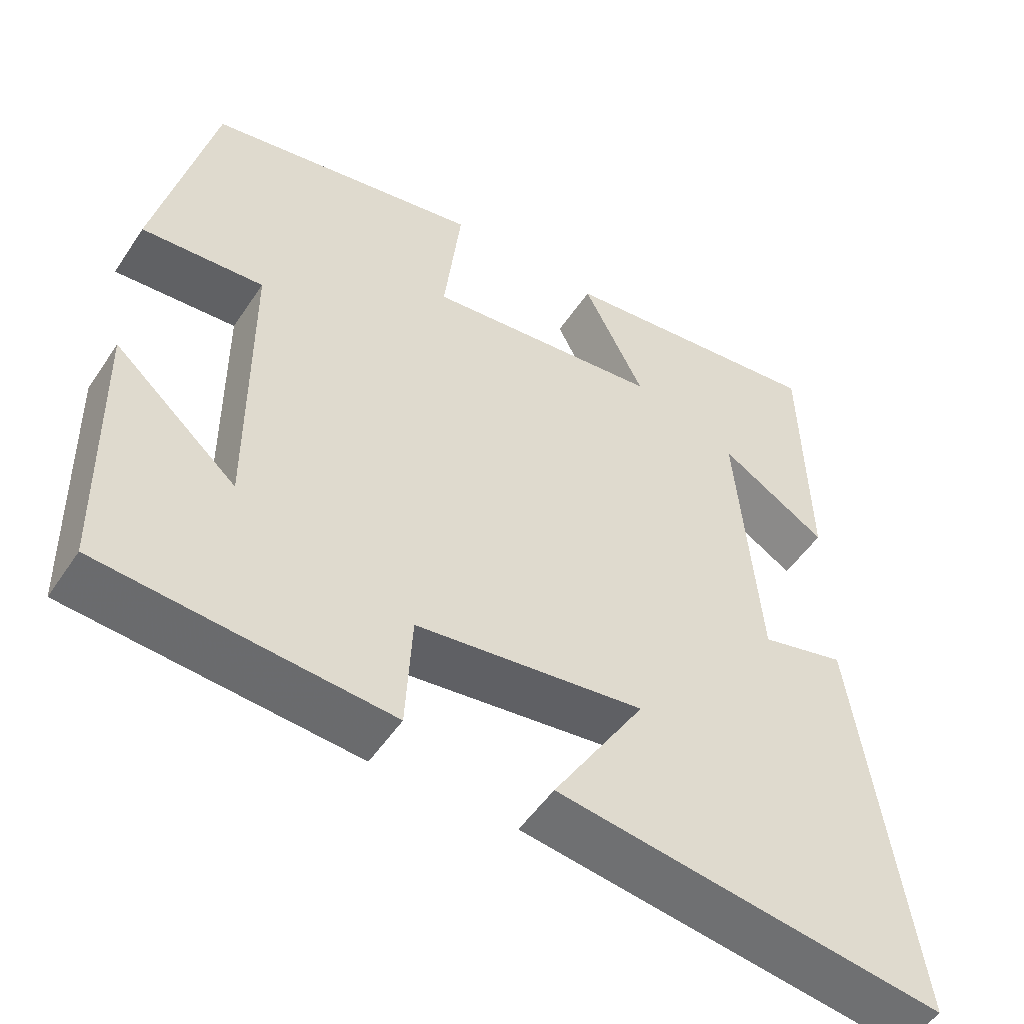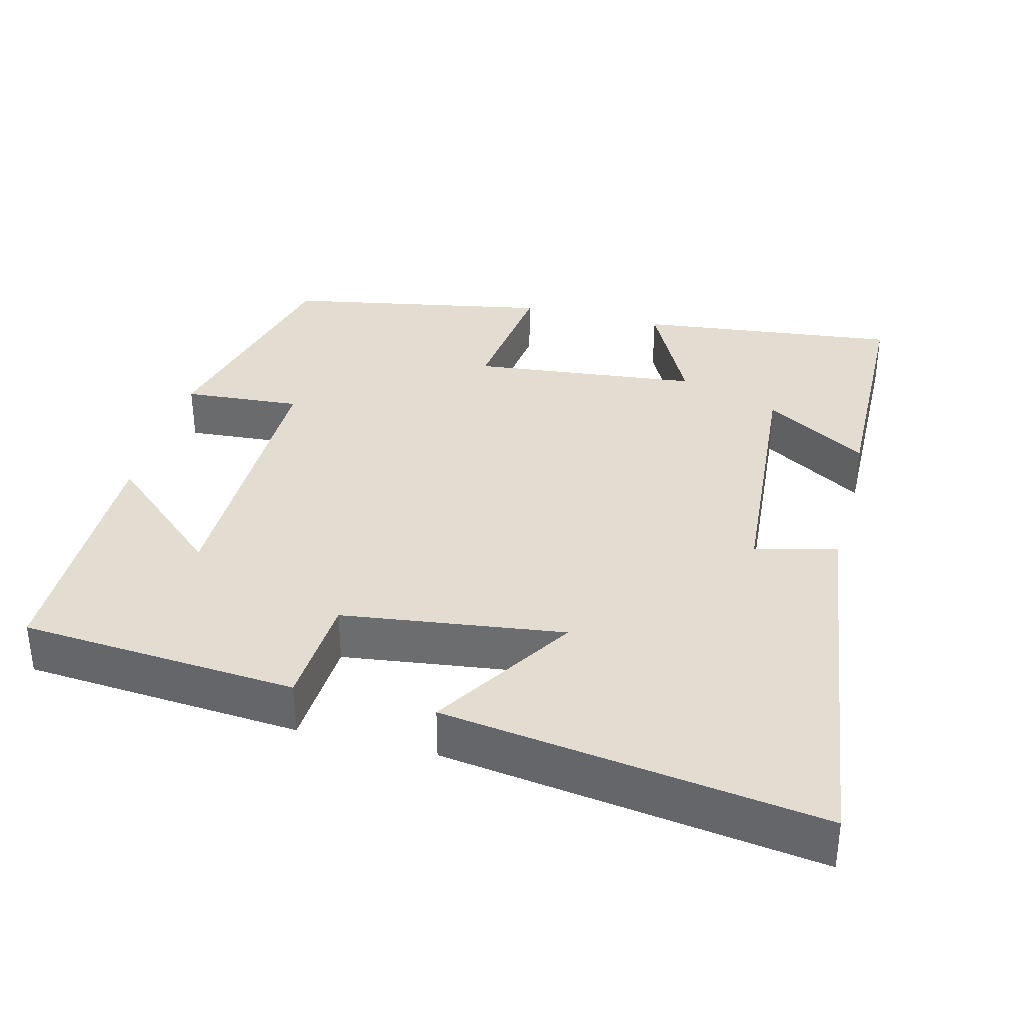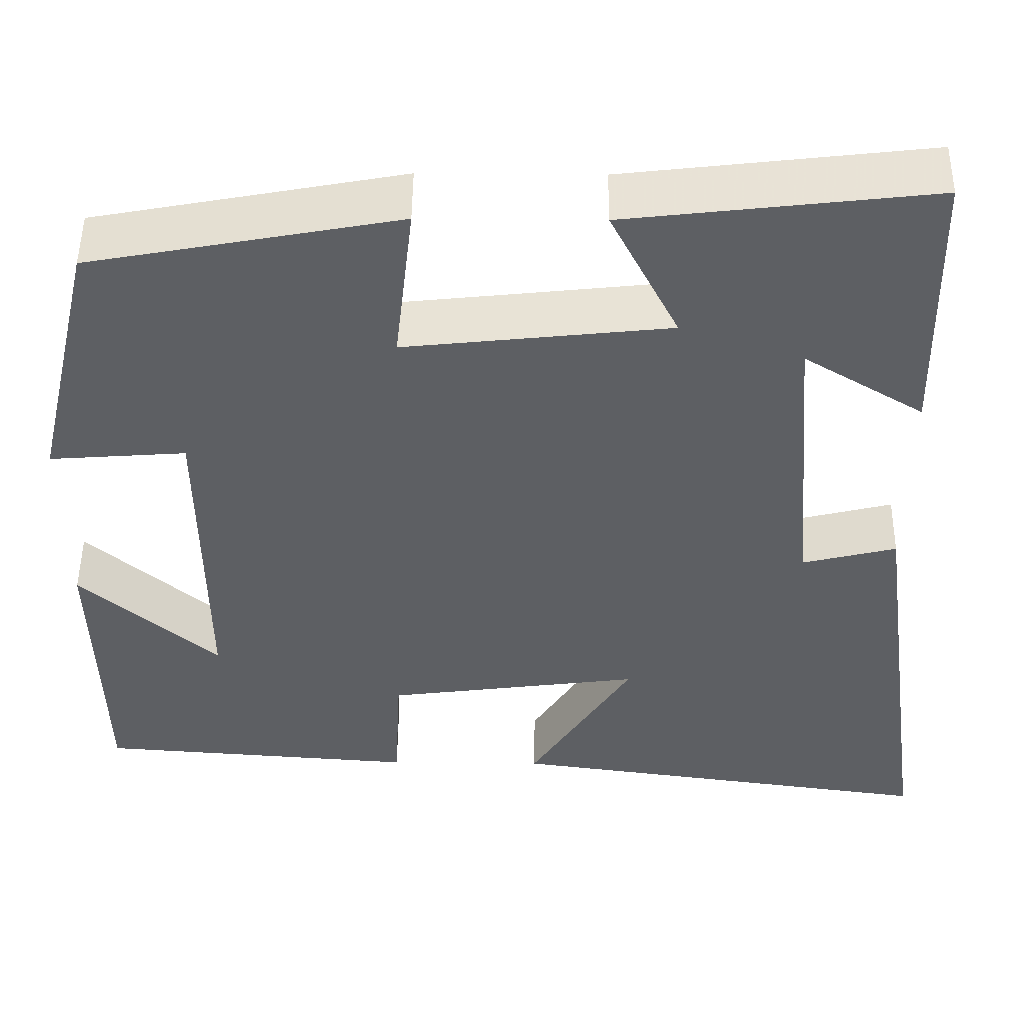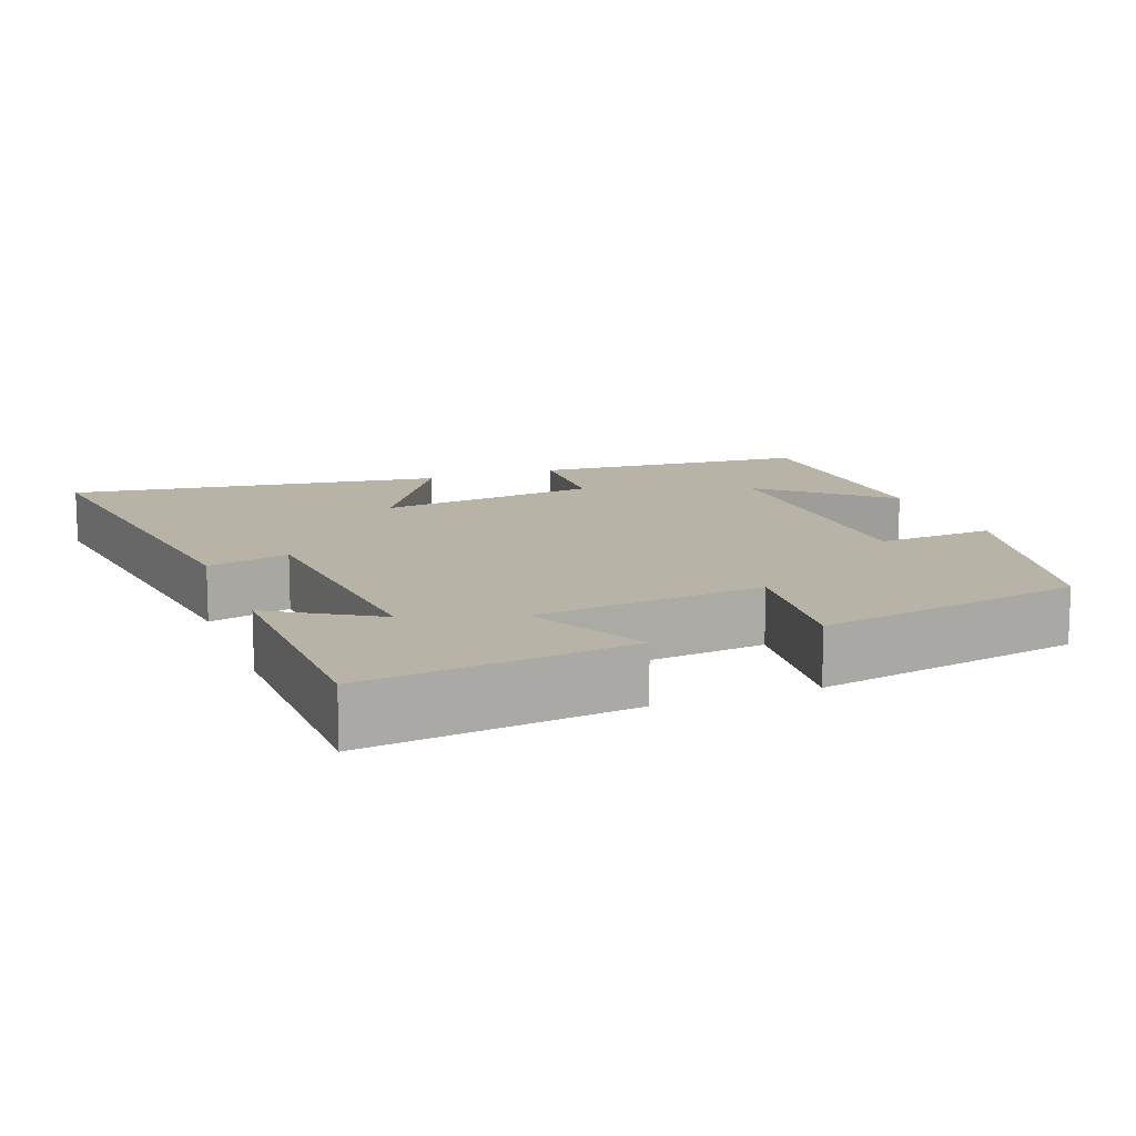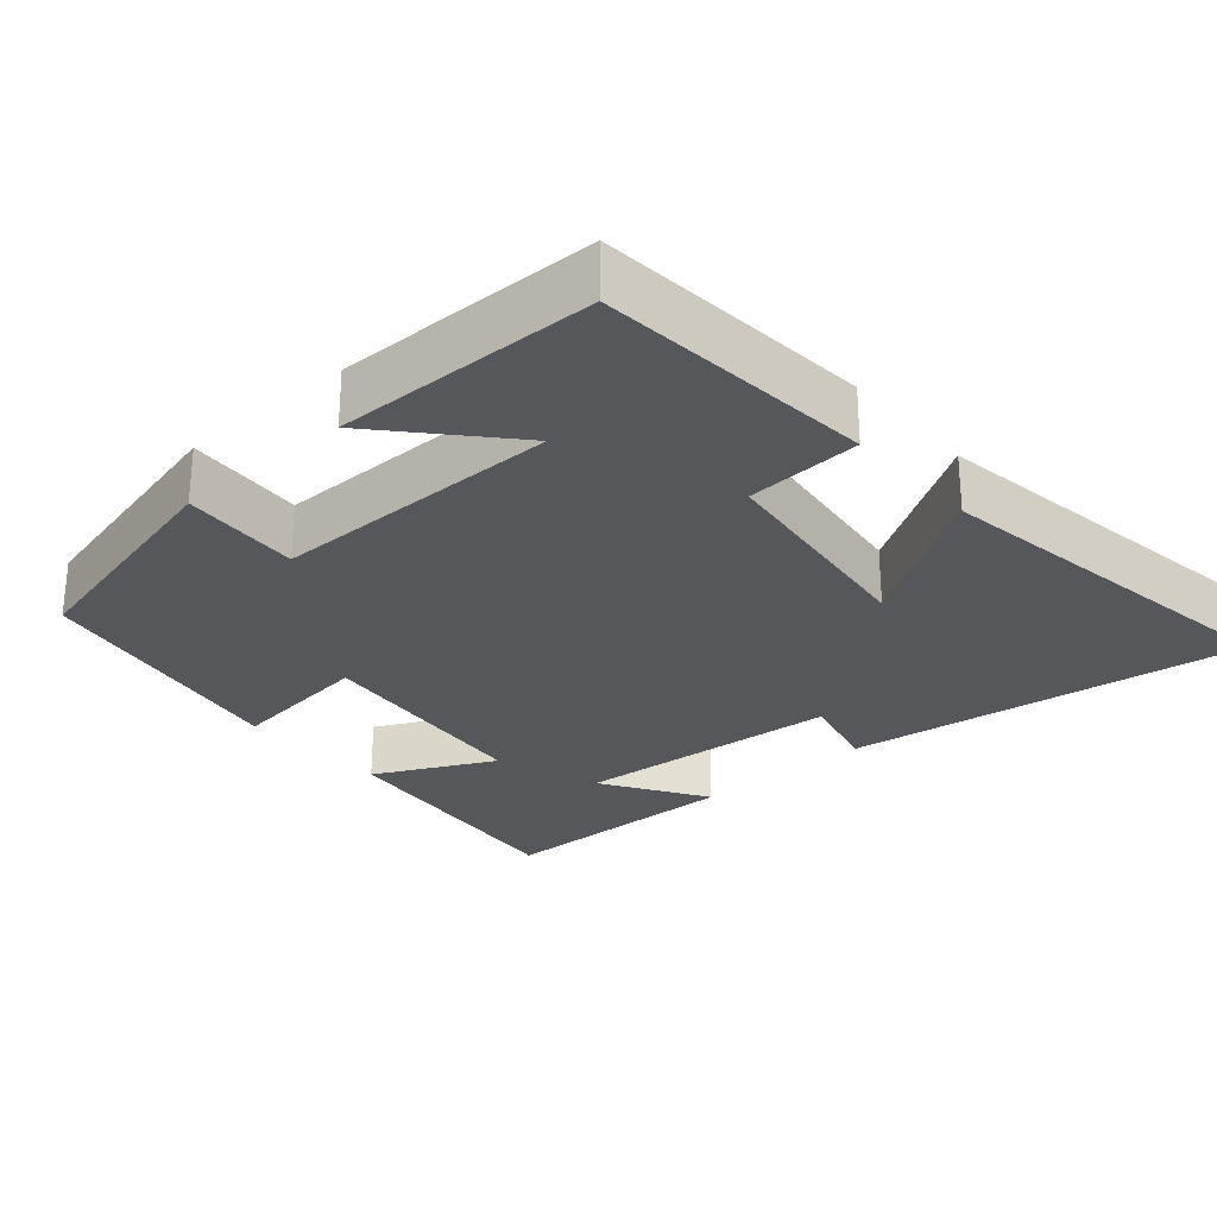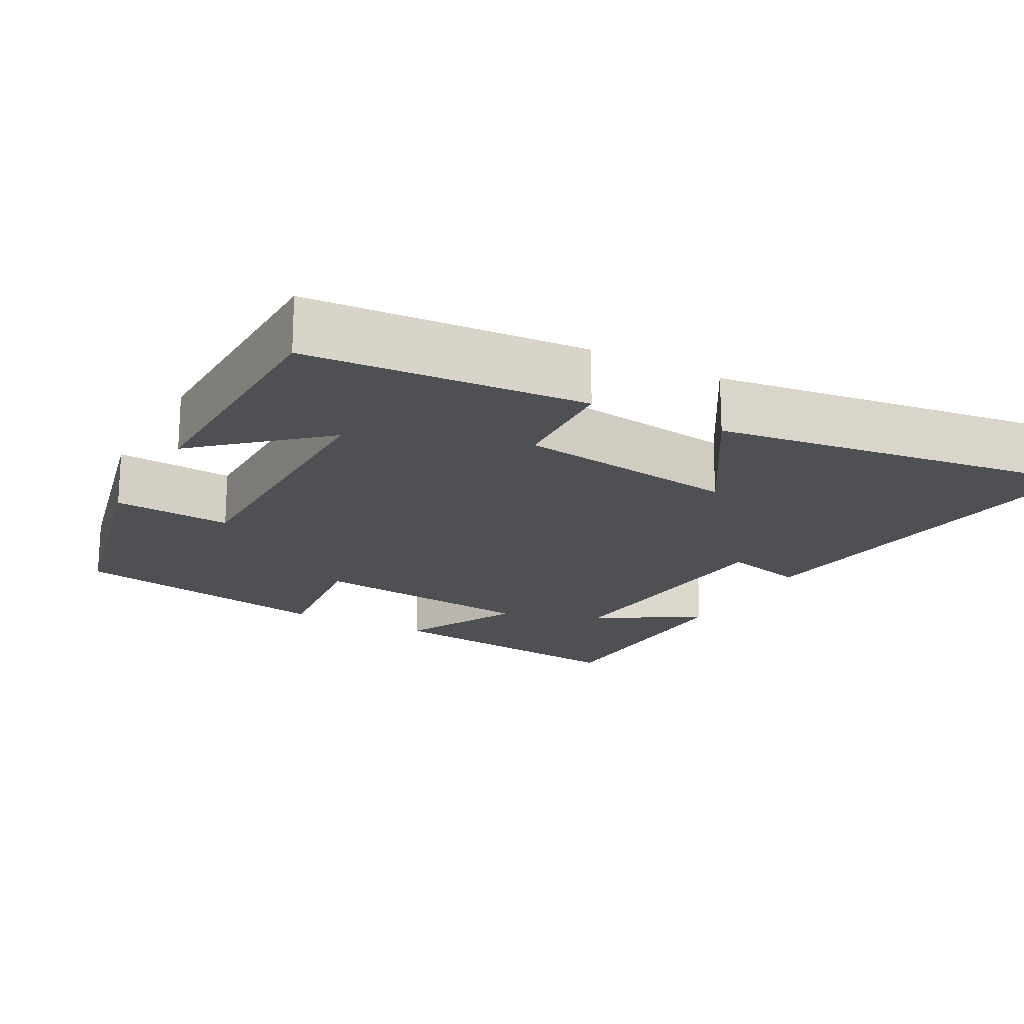
<metadata>
{"format":"obj","ext":"obj","renderer":"f3d","projection":"perspective","resolution":1024,"background":"white","views":[{"elev":-51.4,"azim":147.3,"up":"+Z"},{"elev":35.1,"azim":-165.4,"up":"+Y"},{"elev":49.9,"azim":-179.4,"up":"+Z"},{"elev":12.7,"azim":-20.7,"up":"+Y"},{"elev":-27.3,"azim":131.5,"up":"+Y"},{"elev":-18.9,"azim":151.5,"up":"+Y"}]}
</metadata>
<code>
v -0.573 0.07 -0.571
v -0.5 0.07 -0.036
v -0.39 0.07 -0.064
v -0.36 0.07 0.294
v -0.5 0.07 0.208
v -0.492 0.07 0.542
v -0.138 0.07 0.5
v -0.218 0.07 0.341
v 0.09 0.07 0.307
v 0.068 0.07 0.5
v 0.426 0.07 0.432
v 0.5 0.07 0.116
v 0.341 0.07 0.128
v 0.339 0.07 -0.262
v 0.5 0.07 -0.12
v 0.493 0.07 -0.472
v 0.119 0.07 -0.5
v 0.111 0.07 -0.346
v -0.187 0.07 -0.306
v -0.067 0.07 -0.5
v -0.573 0 -0.571
v -0.5 0 -0.036
v -0.39 0 -0.064
v -0.36 0 0.294
v -0.5 0 0.208
v -0.492 0 0.542
v -0.138 0 0.5
v -0.218 0 0.341
v 0.09 0 0.307
v 0.068 0 0.5
v 0.426 0 0.432
v 0.5 0 0.116
v 0.341 0 0.128
v 0.339 0 -0.262
v 0.5 0 -0.12
v 0.493 0 -0.472
v 0.119 0 -0.5
v 0.111 0 -0.346
v -0.187 0 -0.306
v -0.067 0 -0.5
f 19 20 1 2
f 18 19 2 3
f 16 17 18
f 16 18 3 4
f 14 15 16
f 14 16 4
f 13 14 4
f 12 13 4
f 9 10 11 12
f 8 9 12 4
f 7 8 4
f 4 5 6 7
f 22 21 40 39
f 23 22 39 38
f 38 37 36
f 24 23 38 36
f 36 35 34
f 24 36 34
f 24 34 33
f 24 33 32
f 32 31 30 29
f 24 32 29 28
f 24 28 27
f 27 26 25 24
f 1 21 22 2
f 2 22 23 3
f 3 23 24 4
f 4 24 25 5
f 5 25 26 6
f 6 26 27 7
f 7 27 28 8
f 8 28 29 9
f 9 29 30 10
f 10 30 31 11
f 11 31 32 12
f 12 32 33 13
f 13 33 34 14
f 14 34 35 15
f 15 35 36 16
f 16 36 37 17
f 17 37 38 18
f 18 38 39 19
f 19 39 40 20
f 20 40 21 1

</code>
